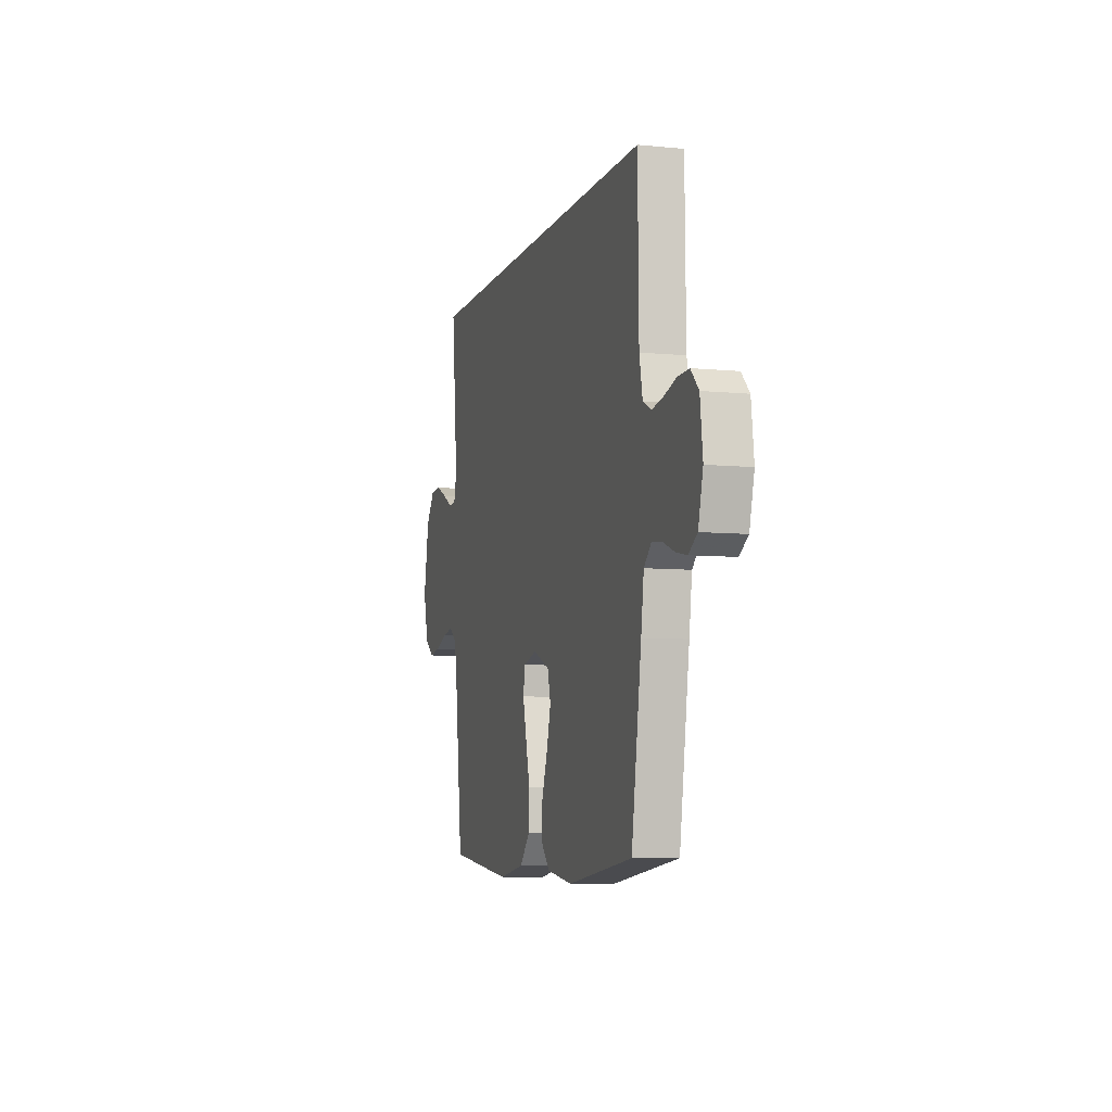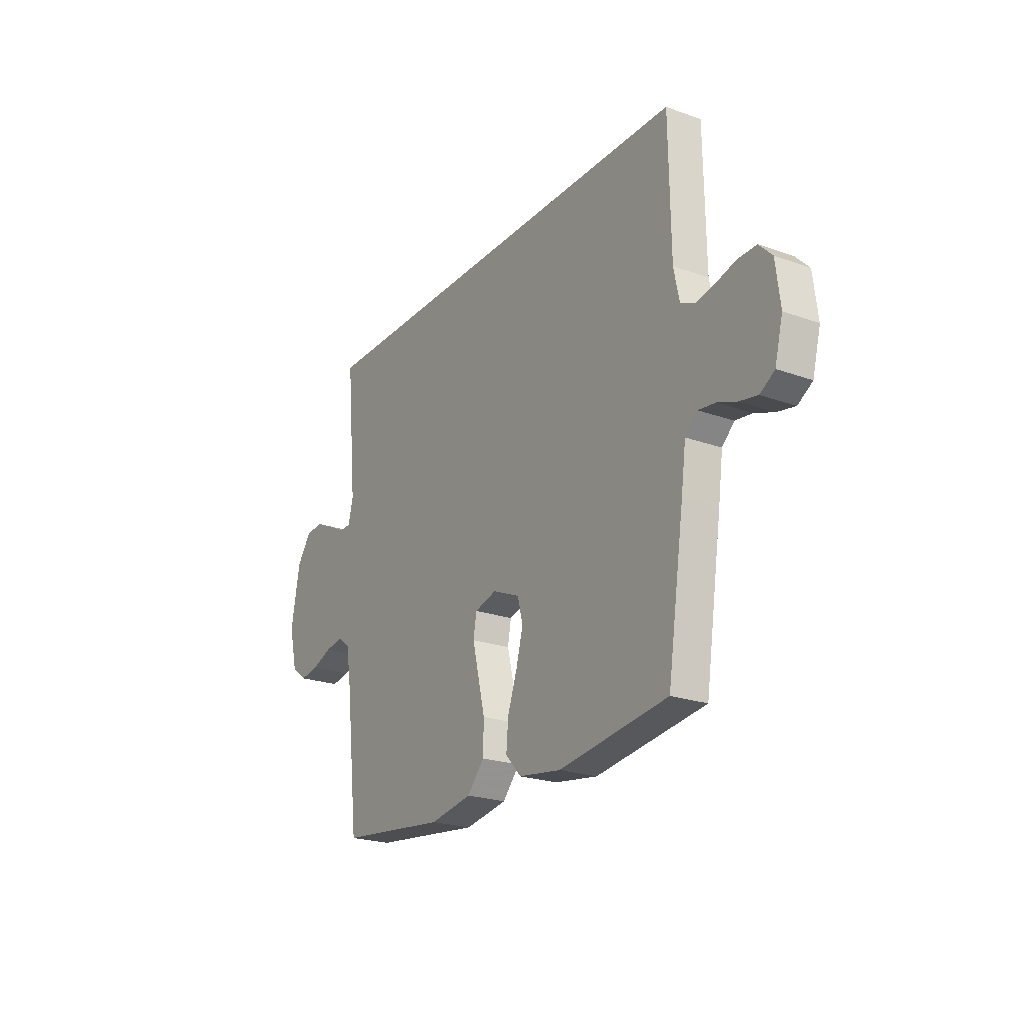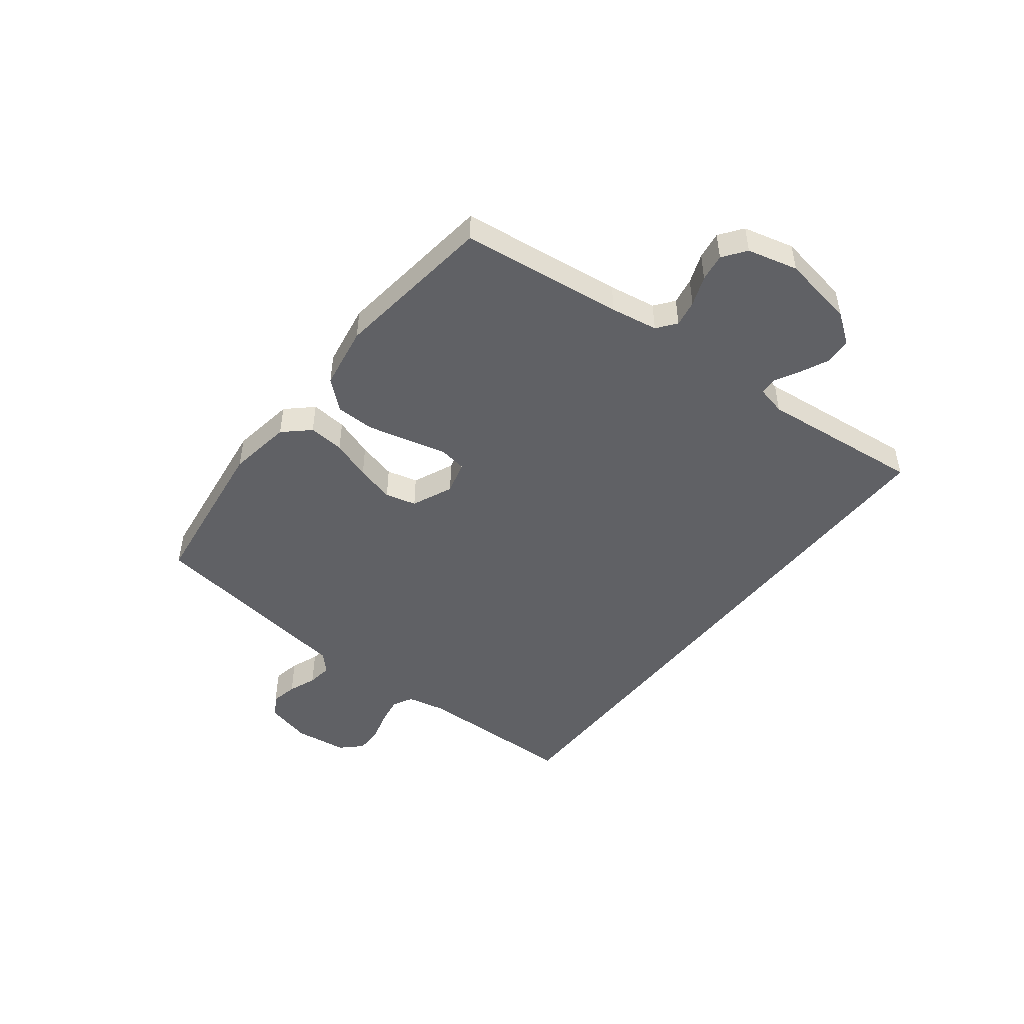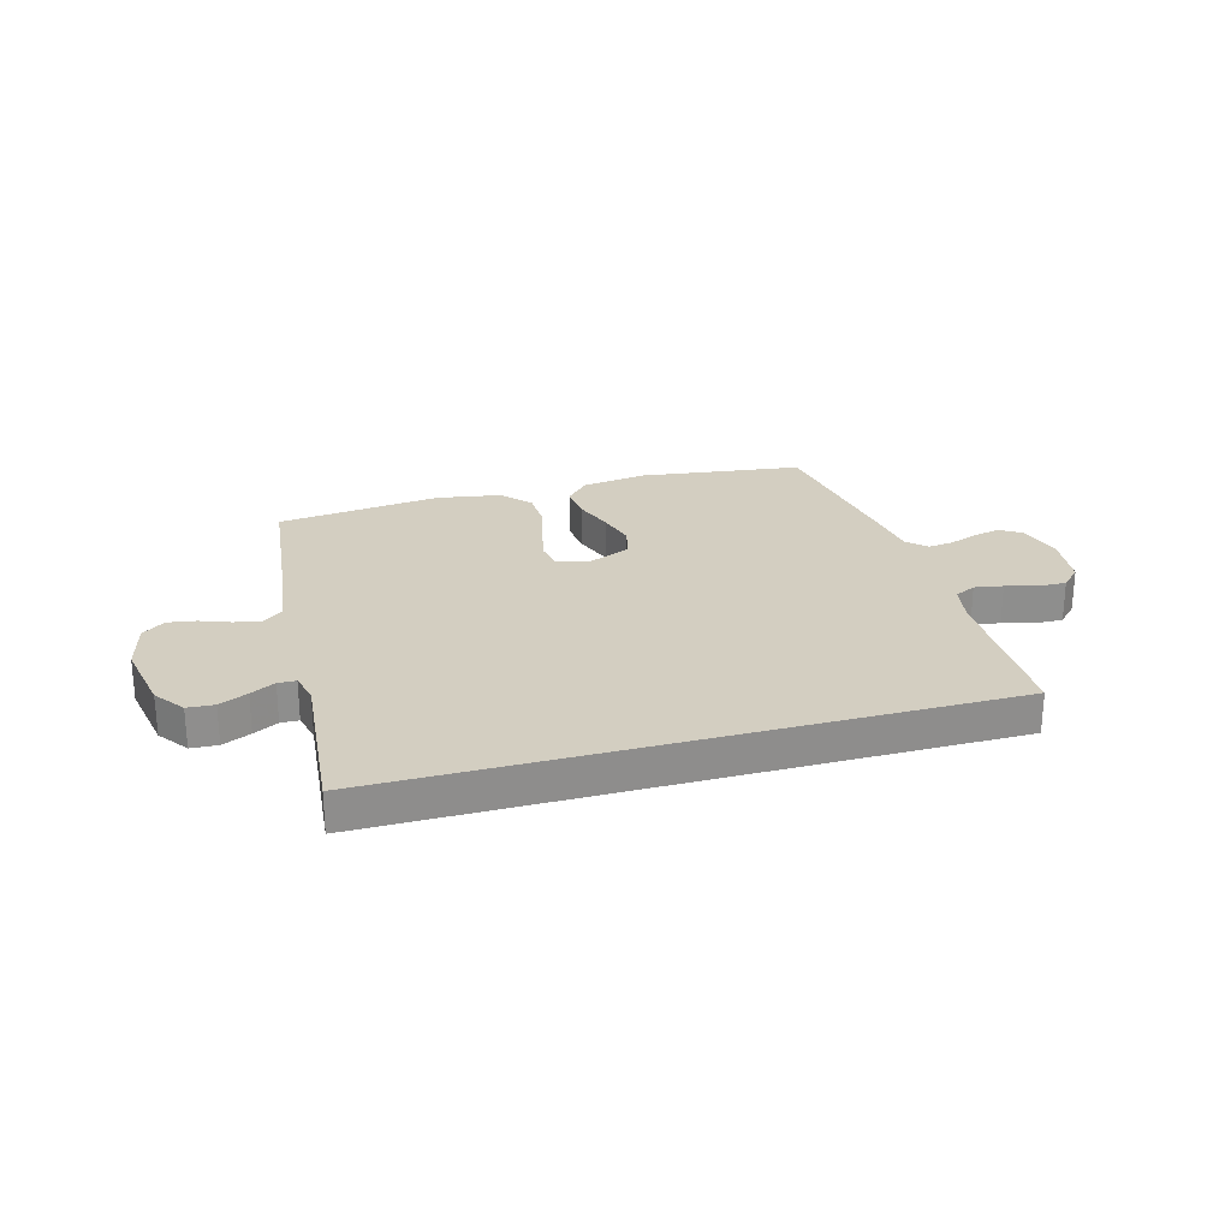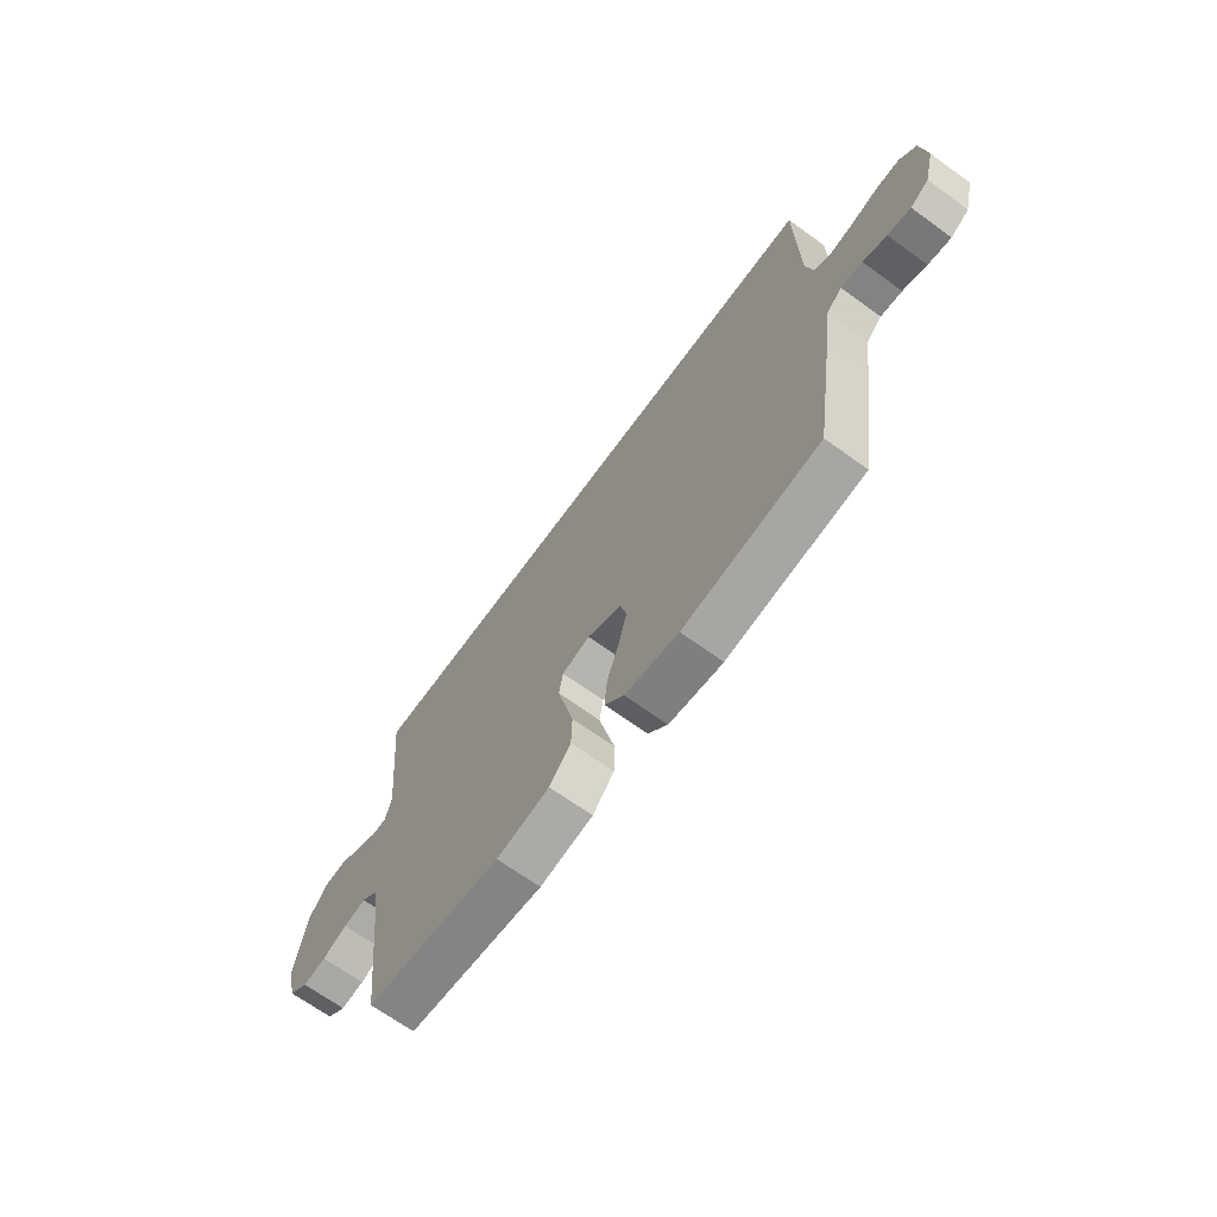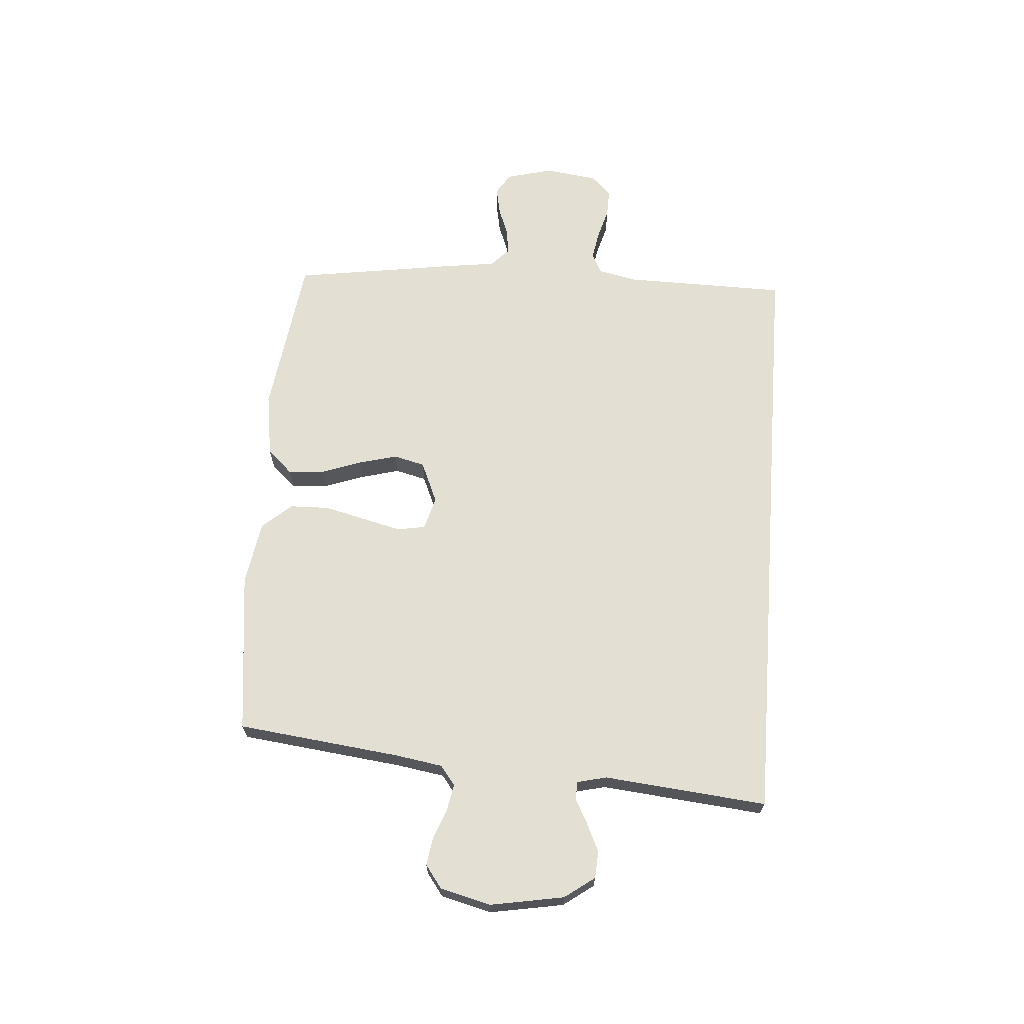
<metadata>
{"format":"obj","ext":"obj","renderer":"f3d","projection":"perspective","resolution":1024,"background":"white","views":[{"elev":-7.1,"azim":74.0,"up":"+Z"},{"elev":-22.8,"azim":58.4,"up":"+Z"},{"elev":-47.3,"azim":-127.7,"up":"+Y"},{"elev":25.2,"azim":-15.8,"up":"+Y"},{"elev":-67.6,"azim":54.0,"up":"+Z"},{"elev":66.5,"azim":-85.7,"up":"+Y"}]}
</metadata>
<code>
v 0.5 0.07 -0.5
v 0.2 0.07 -0.54
v 0.082 0.07 -0.522
v 0.039 0.07 -0.475
v 0.045 0.07 -0.409
v 0.071 0.07 -0.336
v 0.09 0.07 -0.265
v 0.076 0.07 -0.208
v 0 0.07 -0.175
v -0.061 0.07 -0.192
v -0.07 0.07 -0.243
v -0.053 0.07 -0.313
v -0.034 0.07 -0.391
v -0.036 0.07 -0.463
v -0.083 0.07 -0.516
v -0.2 0.07 -0.536
v -0.5 0.07 -0.5
v -0.535 0.07 -0.2
v -0.549 0.07 -0.113
v -0.584 0.07 -0.086
v -0.633 0.07 -0.095
v -0.688 0.07 -0.116
v -0.739 0.07 -0.124
v -0.781 0.07 -0.093
v -0.804 0.07 0
v -0.78 0.07 0.135
v -0.74 0.07 0.19
v -0.691 0.07 0.193
v -0.639 0.07 0.169
v -0.594 0.07 0.145
v -0.561 0.07 0.146
v -0.548 0.07 0.2
v -0.577 0.07 0.5
v 0.539 0.07 0.5
v 0.543 0.07 0.2
v 0.558 0.07 0.128
v 0.596 0.07 0.109
v 0.648 0.07 0.118
v 0.705 0.07 0.134
v 0.756 0.07 0.135
v 0.792 0.07 0.098
v 0.804 0.07 0
v 0.782 0.07 -0.084
v 0.742 0.07 -0.109
v 0.692 0.07 -0.099
v 0.64 0.07 -0.079
v 0.593 0.07 -0.073
v 0.559 0.07 -0.105
v 0.546 0.07 -0.2
v 0.5 0 -0.5
v 0.2 0 -0.54
v 0.082 0 -0.522
v 0.039 0 -0.475
v 0.045 0 -0.409
v 0.071 0 -0.336
v 0.09 0 -0.265
v 0.076 0 -0.208
v 0 0 -0.175
v -0.061 0 -0.192
v -0.07 0 -0.243
v -0.053 0 -0.313
v -0.034 0 -0.391
v -0.036 0 -0.463
v -0.083 0 -0.516
v -0.2 0 -0.536
v -0.5 0 -0.5
v -0.535 0 -0.2
v -0.549 0 -0.113
v -0.584 0 -0.086
v -0.633 0 -0.095
v -0.688 0 -0.116
v -0.739 0 -0.124
v -0.781 0 -0.093
v -0.804 0 0
v -0.78 0 0.135
v -0.74 0 0.19
v -0.691 0 0.193
v -0.639 0 0.169
v -0.594 0 0.145
v -0.561 0 0.146
v -0.548 0 0.2
v -0.577 0 0.5
v 0.539 0 0.5
v 0.543 0 0.2
v 0.558 0 0.128
v 0.596 0 0.109
v 0.648 0 0.118
v 0.705 0 0.134
v 0.756 0 0.135
v 0.792 0 0.098
v 0.804 0 0
v 0.782 0 -0.084
v 0.742 0 -0.109
v 0.692 0 -0.099
v 0.64 0 -0.079
v 0.593 0 -0.073
v 0.559 0 -0.105
v 0.546 0 -0.2
f 48 49 1 2
f 43 44 45 46
f 43 46 47
f 42 43 47
f 41 42 47
f 38 39 40 41
f 37 38 41 47
f 36 37 47 48
f 32 33 34 35
f 31 32 35 36
f 30 31 36 48
f 28 29 30
f 27 28 30
f 26 27 30
f 21 22 23 24
f 20 21 24 25
f 15 16 17 18
f 15 18 19
f 12 13 14 15
f 11 12 15 19
f 10 11 19 20
f 3 4 5 6
f 3 6 7
f 2 3 7
f 48 2 7 8
f 9 10 20 25
f 9 25 26 30
f 8 9 30 48
f 51 50 98 97
f 95 94 93 92
f 96 95 92
f 96 92 91
f 96 91 90
f 90 89 88 87
f 96 90 87 86
f 97 96 86 85
f 84 83 82 81
f 85 84 81 80
f 97 85 80 79
f 79 78 77
f 79 77 76
f 79 76 75
f 73 72 71 70
f 74 73 70 69
f 67 66 65 64
f 68 67 64
f 64 63 62 61
f 68 64 61 60
f 69 68 60 59
f 55 54 53 52
f 56 55 52
f 56 52 51
f 57 56 51 97
f 74 69 59 58
f 79 75 74 58
f 97 79 58 57
f 1 50 51 2
f 2 51 52 3
f 3 52 53 4
f 4 53 54 5
f 5 54 55 6
f 6 55 56 7
f 7 56 57 8
f 8 57 58 9
f 9 58 59 10
f 10 59 60 11
f 11 60 61 12
f 12 61 62 13
f 13 62 63 14
f 14 63 64 15
f 15 64 65 16
f 16 65 66 17
f 17 66 67 18
f 18 67 68 19
f 19 68 69 20
f 20 69 70 21
f 21 70 71 22
f 22 71 72 23
f 23 72 73 24
f 24 73 74 25
f 25 74 75 26
f 26 75 76 27
f 27 76 77 28
f 28 77 78 29
f 29 78 79 30
f 30 79 80 31
f 31 80 81 32
f 32 81 82 33
f 33 82 83 34
f 34 83 84 35
f 35 84 85 36
f 36 85 86 37
f 37 86 87 38
f 38 87 88 39
f 39 88 89 40
f 40 89 90 41
f 41 90 91 42
f 42 91 92 43
f 43 92 93 44
f 44 93 94 45
f 45 94 95 46
f 46 95 96 47
f 47 96 97 48
f 48 97 98 49
f 49 98 50 1

</code>
